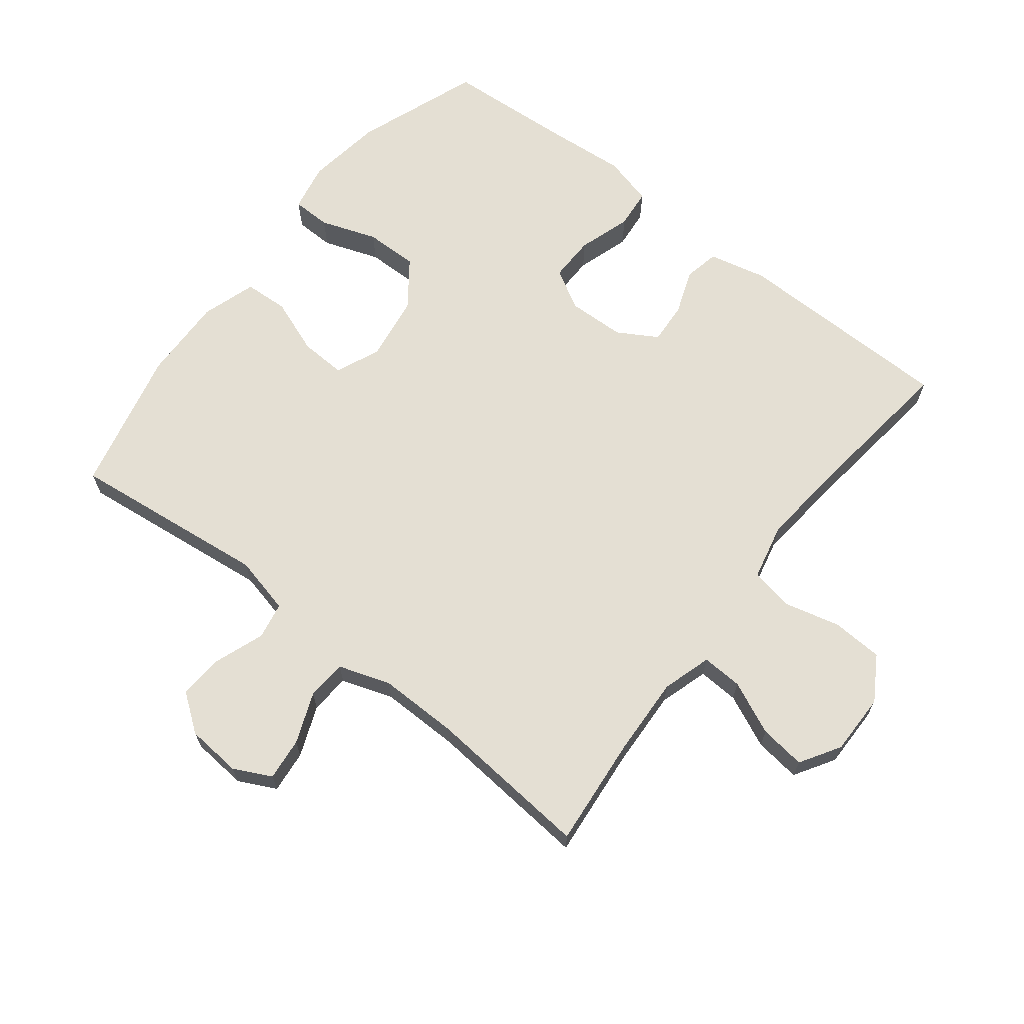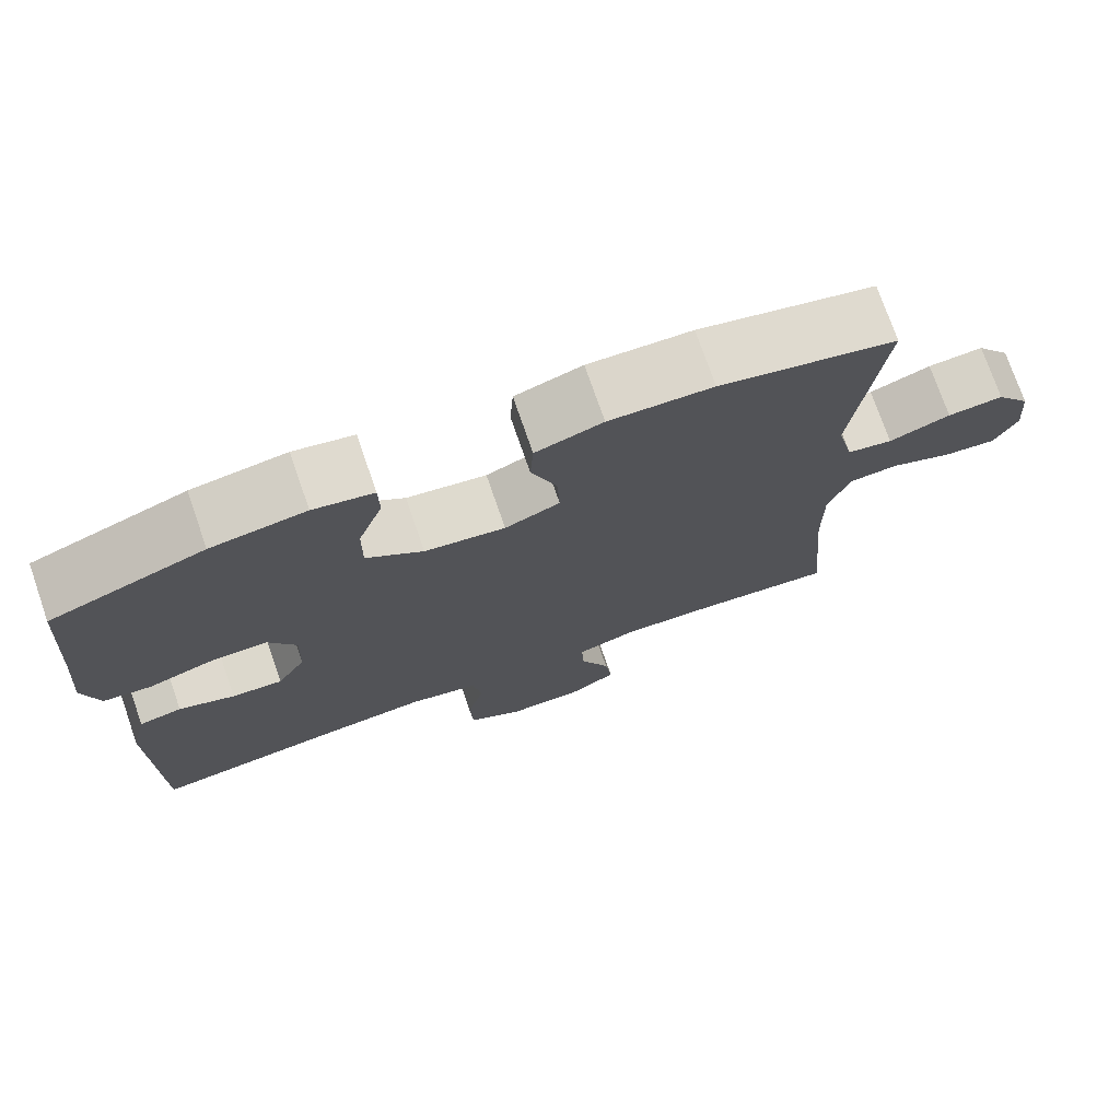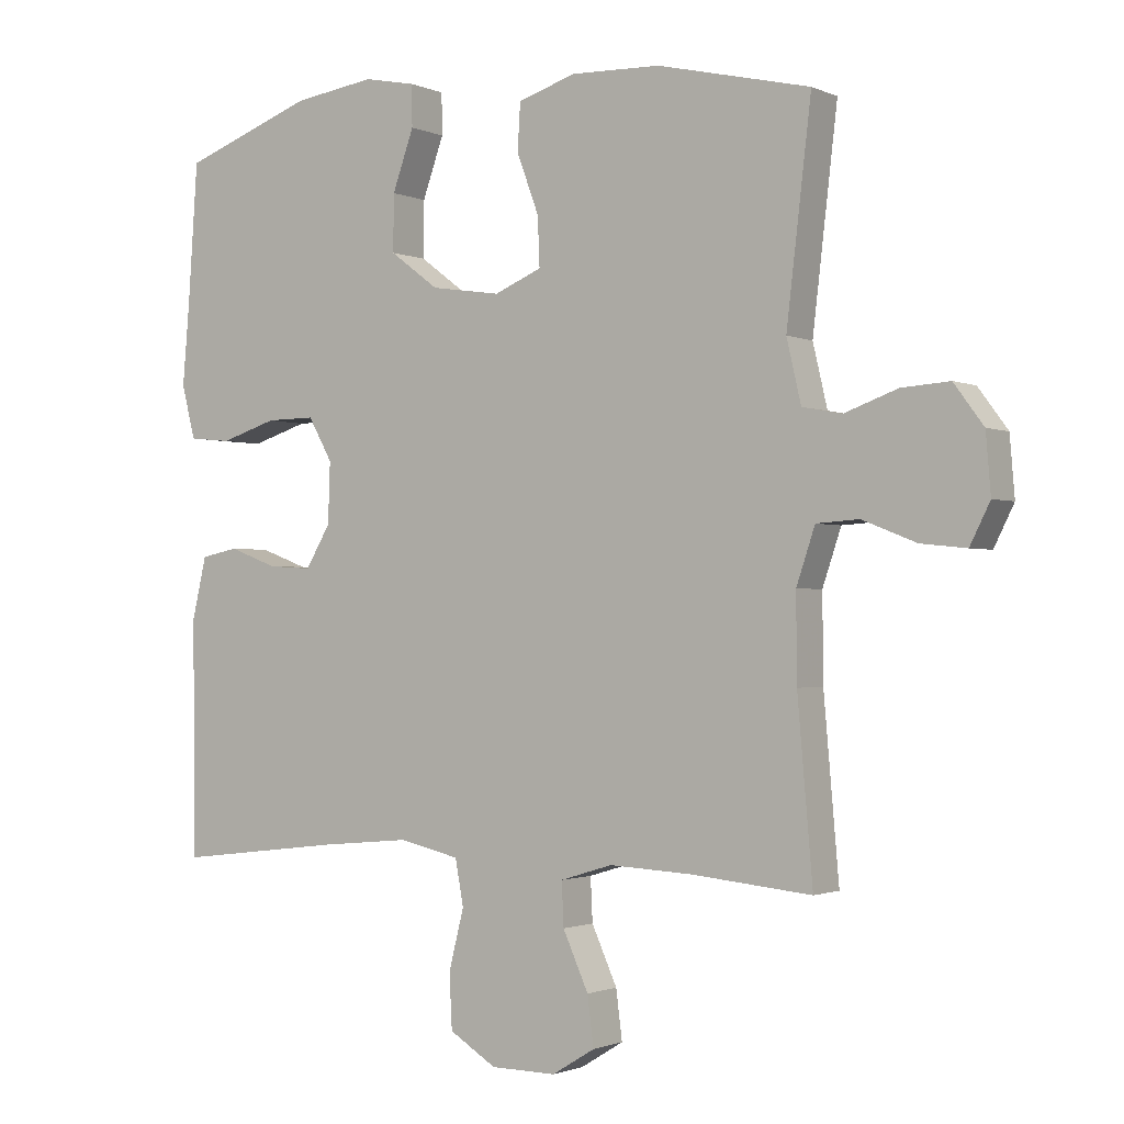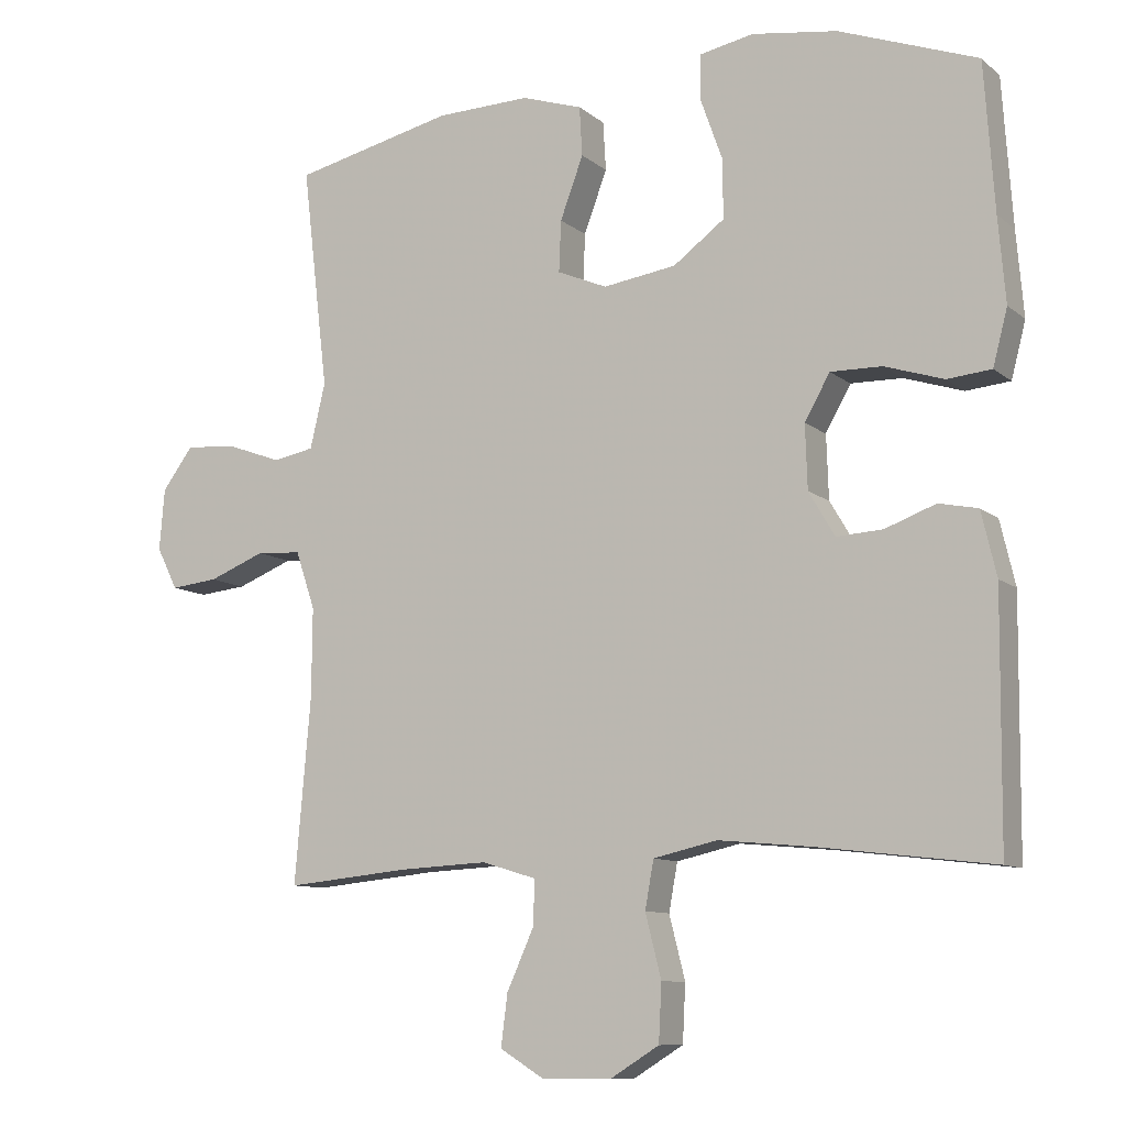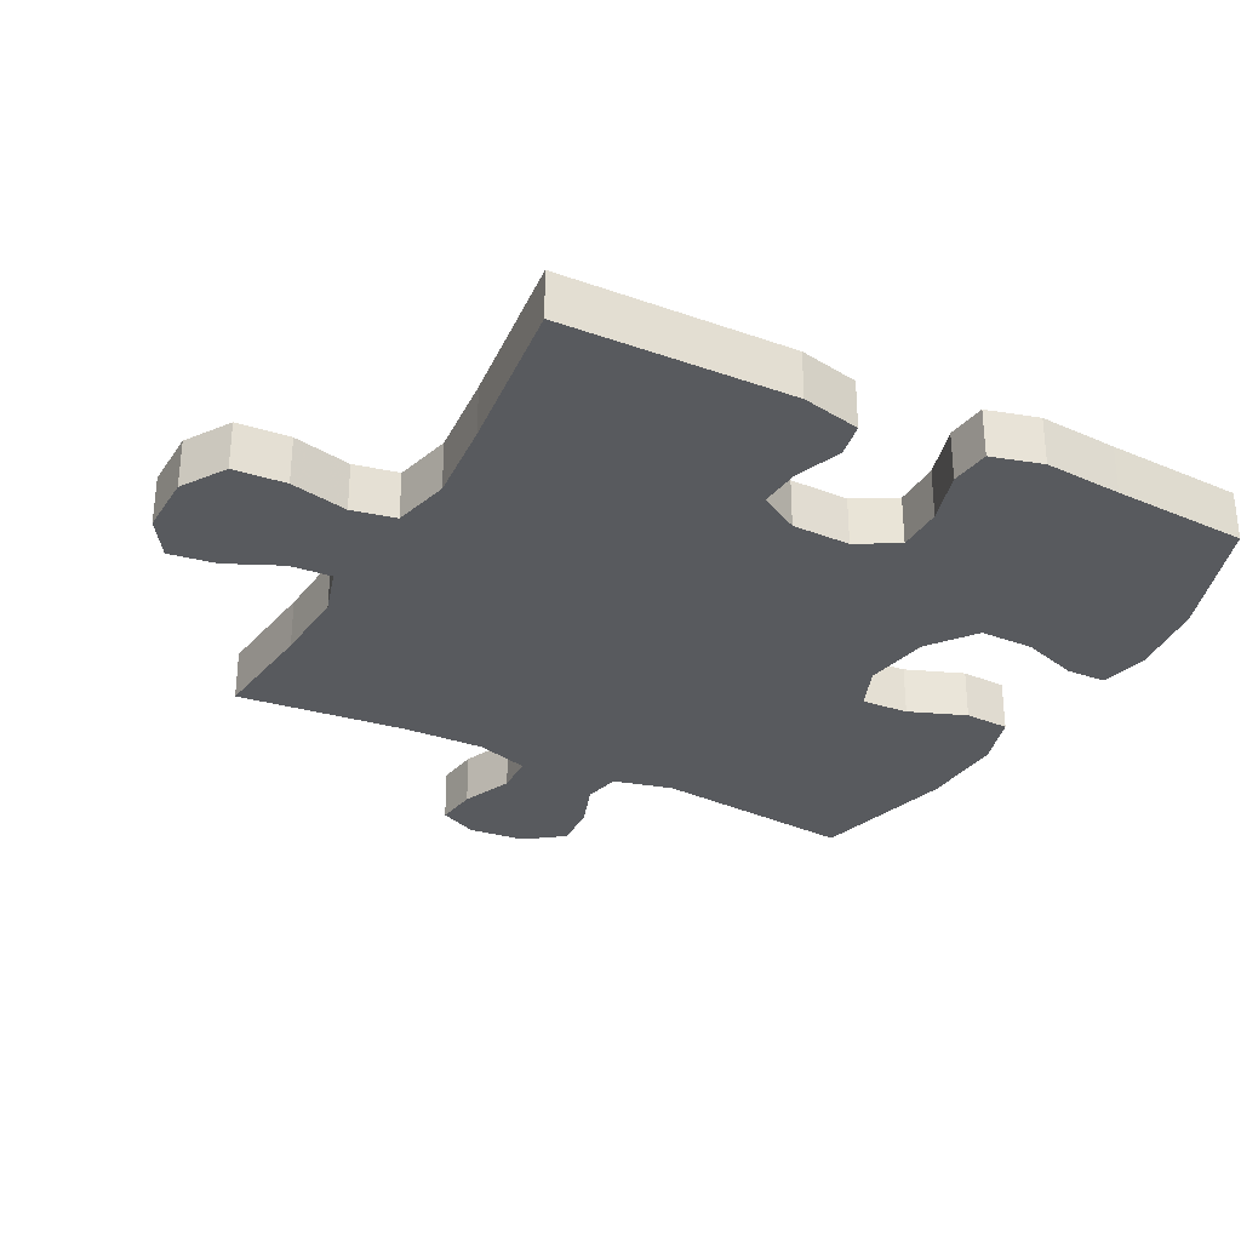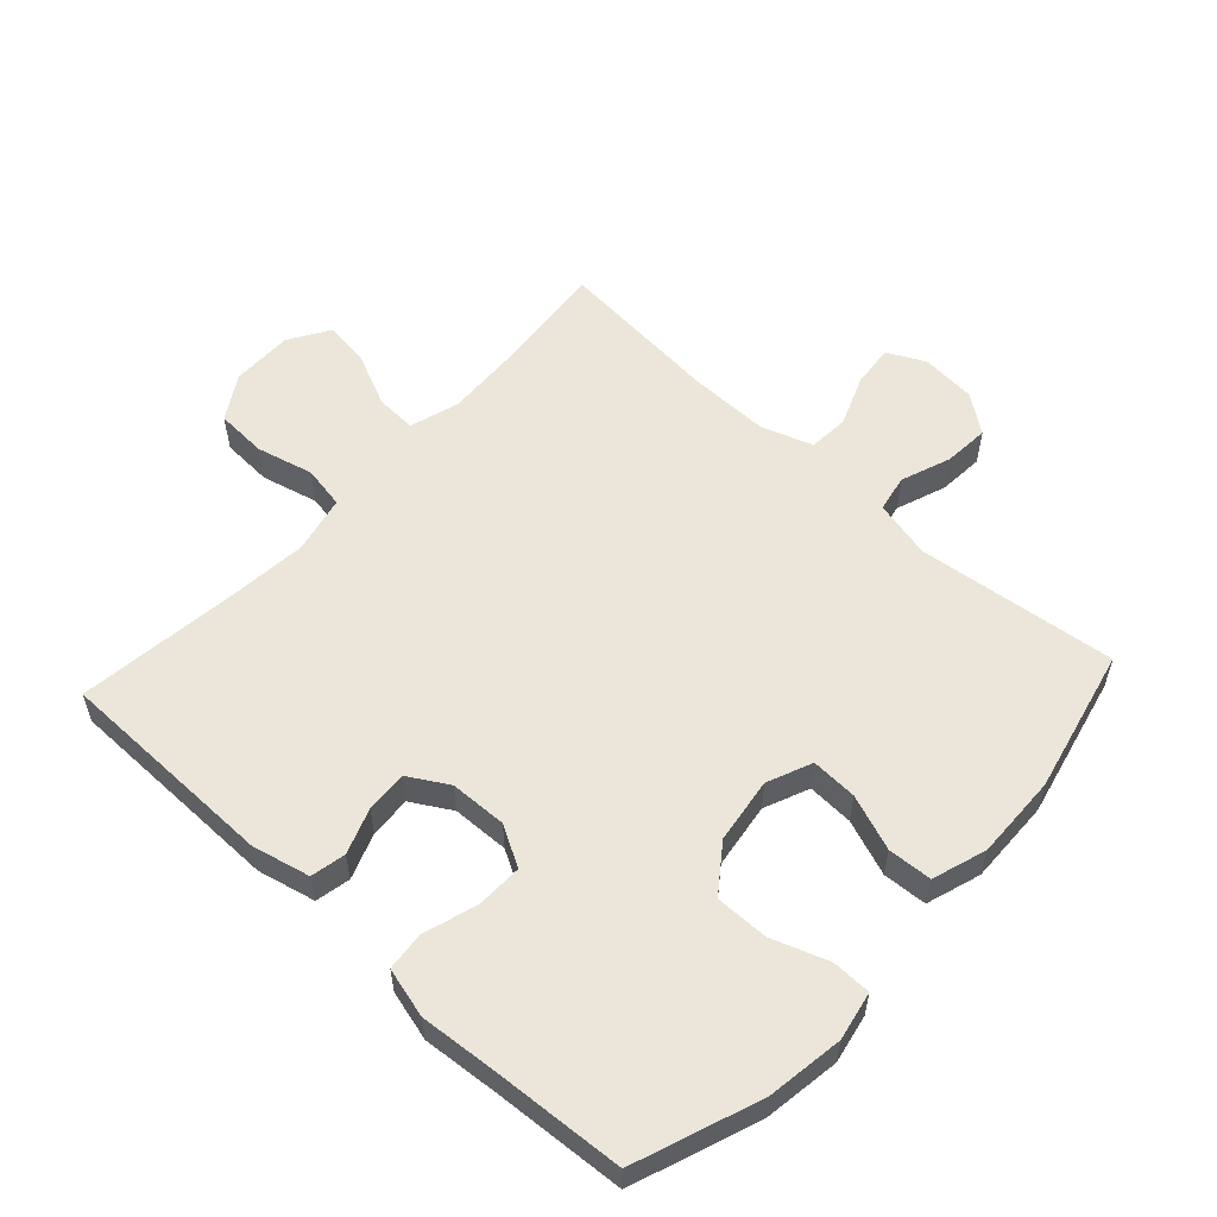
<metadata>
{"format":"obj","ext":"obj","renderer":"f3d","projection":"perspective","resolution":1024,"background":"white","views":[{"elev":66.6,"azim":128.1,"up":"+Y"},{"elev":74.5,"azim":-19.1,"up":"+Z"},{"elev":-1.4,"azim":33.2,"up":"+Z"},{"elev":-9.8,"azim":-152.2,"up":"+Z"},{"elev":-30.6,"azim":-117.7,"up":"+Y"},{"elev":56.3,"azim":-47.3,"up":"+Y"}]}
</metadata>
<code>
v 0.5 0.07 0.5
v 0.464 0.07 0.193
v 0.485 0.07 0.103
v 0.542 0.07 0.092
v 0.619 0.07 0.12
v 0.689 0.07 0.125
v 0.732 0.07 0.067
v 0.739 0.07 -0.018
v 0.71 0.07 -0.076
v 0.644 0.07 -0.069
v 0.566 0.07 -0.038
v 0.504 0.07 -0.042
v 0.477 0.07 -0.122
v 0.478 0.07 -0.245
v 0.5 0.07 -0.5
v 0.327 0.07 -0.483
v 0.206 0.07 -0.477
v 0.13 0.07 -0.5
v 0.133 0.07 -0.563
v 0.17 0.07 -0.645
v 0.179 0.07 -0.716
v 0.117 0.07 -0.754
v 0.022 0.07 -0.753
v -0.046 0.07 -0.711
v -0.05 0.07 -0.632
v -0.028 0.07 -0.545
v -0.04 0.07 -0.479
v -0.128 0.07 -0.459
v -0.257 0.07 -0.471
v -0.5 0.07 -0.5
v -0.503 0.07 -0.158
v -0.482 0.07 -0.069
v -0.428 0.07 -0.058
v -0.358 0.07 -0.084
v -0.294 0.07 -0.088
v -0.258 0.07 -0.027
v -0.255 0.07 0.061
v -0.29 0.07 0.123
v -0.361 0.07 0.122
v -0.443 0.07 0.096
v -0.504 0.07 0.102
v -0.524 0.07 0.179
v -0.514 0.07 0.296
v -0.5 0.07 0.5
v -0.308 0.07 0.57
v -0.19 0.07 0.587
v -0.115 0.07 0.572
v -0.114 0.07 0.512
v -0.145 0.07 0.425
v -0.146 0.07 0.343
v -0.075 0.07 0.29
v 0.026 0.07 0.275
v 0.095 0.07 0.304
v 0.092 0.07 0.375
v 0.06 0.07 0.461
v 0.064 0.07 0.529
v 0.148 0.07 0.556
v 0.278 0.07 0.552
v 0.5 0 0.5
v 0.464 0 0.193
v 0.485 0 0.103
v 0.542 0 0.092
v 0.619 0 0.12
v 0.689 0 0.125
v 0.732 0 0.067
v 0.739 0 -0.018
v 0.71 0 -0.076
v 0.644 0 -0.069
v 0.566 0 -0.038
v 0.504 0 -0.042
v 0.477 0 -0.122
v 0.478 0 -0.245
v 0.5 0 -0.5
v 0.327 0 -0.483
v 0.206 0 -0.477
v 0.13 0 -0.5
v 0.133 0 -0.563
v 0.17 0 -0.645
v 0.179 0 -0.716
v 0.117 0 -0.754
v 0.022 0 -0.753
v -0.046 0 -0.711
v -0.05 0 -0.632
v -0.028 0 -0.545
v -0.04 0 -0.479
v -0.128 0 -0.459
v -0.257 0 -0.471
v -0.5 0 -0.5
v -0.503 0 -0.158
v -0.482 0 -0.069
v -0.428 0 -0.058
v -0.358 0 -0.084
v -0.294 0 -0.088
v -0.258 0 -0.027
v -0.255 0 0.061
v -0.29 0 0.123
v -0.361 0 0.122
v -0.443 0 0.096
v -0.504 0 0.102
v -0.524 0 0.179
v -0.514 0 0.296
v -0.5 0 0.5
v -0.308 0 0.57
v -0.19 0 0.587
v -0.115 0 0.572
v -0.114 0 0.512
v -0.145 0 0.425
v -0.146 0 0.343
v -0.075 0 0.29
v 0.026 0 0.275
v 0.095 0 0.304
v 0.092 0 0.375
v 0.06 0 0.461
v 0.064 0 0.529
v 0.148 0 0.556
v 0.278 0 0.552
f 58 1 2
f 57 58 2
f 56 57 2
f 55 56 2
f 54 55 2
f 53 54 2 3
f 52 53 3
f 51 52 3
f 47 48 49
f 46 47 49
f 45 46 49
f 44 45 49
f 43 44 49
f 43 49 50
f 42 43 50
f 41 42 50
f 40 41 50
f 39 40 50
f 38 39 50 51
f 32 33 34
f 31 32 34
f 30 31 34
f 29 30 34
f 28 29 34 35
f 27 28 35 36
f 24 25 26
f 23 24 26
f 22 23 26
f 21 22 26
f 20 21 26
f 19 20 26
f 18 19 26 27
f 27 36 37
f 18 27 37
f 17 18 37
f 14 15 16
f 37 38 51
f 17 37 51
f 16 17 51
f 14 16 51
f 13 14 51
f 9 10 11
f 8 9 11
f 7 8 11
f 6 7 11
f 5 6 11
f 4 5 11
f 12 13 51 3
f 3 4 11 12
f 60 59 116
f 60 116 115
f 60 115 114
f 60 114 113
f 60 113 112
f 61 60 112 111
f 61 111 110
f 61 110 109
f 107 106 105
f 107 105 104
f 107 104 103
f 107 103 102
f 107 102 101
f 108 107 101
f 108 101 100
f 108 100 99
f 108 99 98
f 108 98 97
f 109 108 97 96
f 92 91 90
f 92 90 89
f 92 89 88
f 92 88 87
f 93 92 87 86
f 94 93 86 85
f 84 83 82
f 84 82 81
f 84 81 80
f 84 80 79
f 84 79 78
f 84 78 77
f 85 84 77 76
f 95 94 85
f 95 85 76
f 95 76 75
f 74 73 72
f 109 96 95
f 109 95 75
f 109 75 74
f 109 74 72
f 109 72 71
f 69 68 67
f 69 67 66
f 69 66 65
f 69 65 64
f 69 64 63
f 69 63 62
f 61 109 71 70
f 70 69 62 61
f 1 59 60 2
f 2 60 61 3
f 3 61 62 4
f 4 62 63 5
f 5 63 64 6
f 6 64 65 7
f 7 65 66 8
f 8 66 67 9
f 9 67 68 10
f 10 68 69 11
f 11 69 70 12
f 12 70 71 13
f 13 71 72 14
f 14 72 73 15
f 15 73 74 16
f 16 74 75 17
f 17 75 76 18
f 18 76 77 19
f 19 77 78 20
f 20 78 79 21
f 21 79 80 22
f 22 80 81 23
f 23 81 82 24
f 24 82 83 25
f 25 83 84 26
f 26 84 85 27
f 27 85 86 28
f 28 86 87 29
f 29 87 88 30
f 30 88 89 31
f 31 89 90 32
f 32 90 91 33
f 33 91 92 34
f 34 92 93 35
f 35 93 94 36
f 36 94 95 37
f 37 95 96 38
f 38 96 97 39
f 39 97 98 40
f 40 98 99 41
f 41 99 100 42
f 42 100 101 43
f 43 101 102 44
f 44 102 103 45
f 45 103 104 46
f 46 104 105 47
f 47 105 106 48
f 48 106 107 49
f 49 107 108 50
f 50 108 109 51
f 51 109 110 52
f 52 110 111 53
f 53 111 112 54
f 54 112 113 55
f 55 113 114 56
f 56 114 115 57
f 57 115 116 58
f 58 116 59 1

</code>
